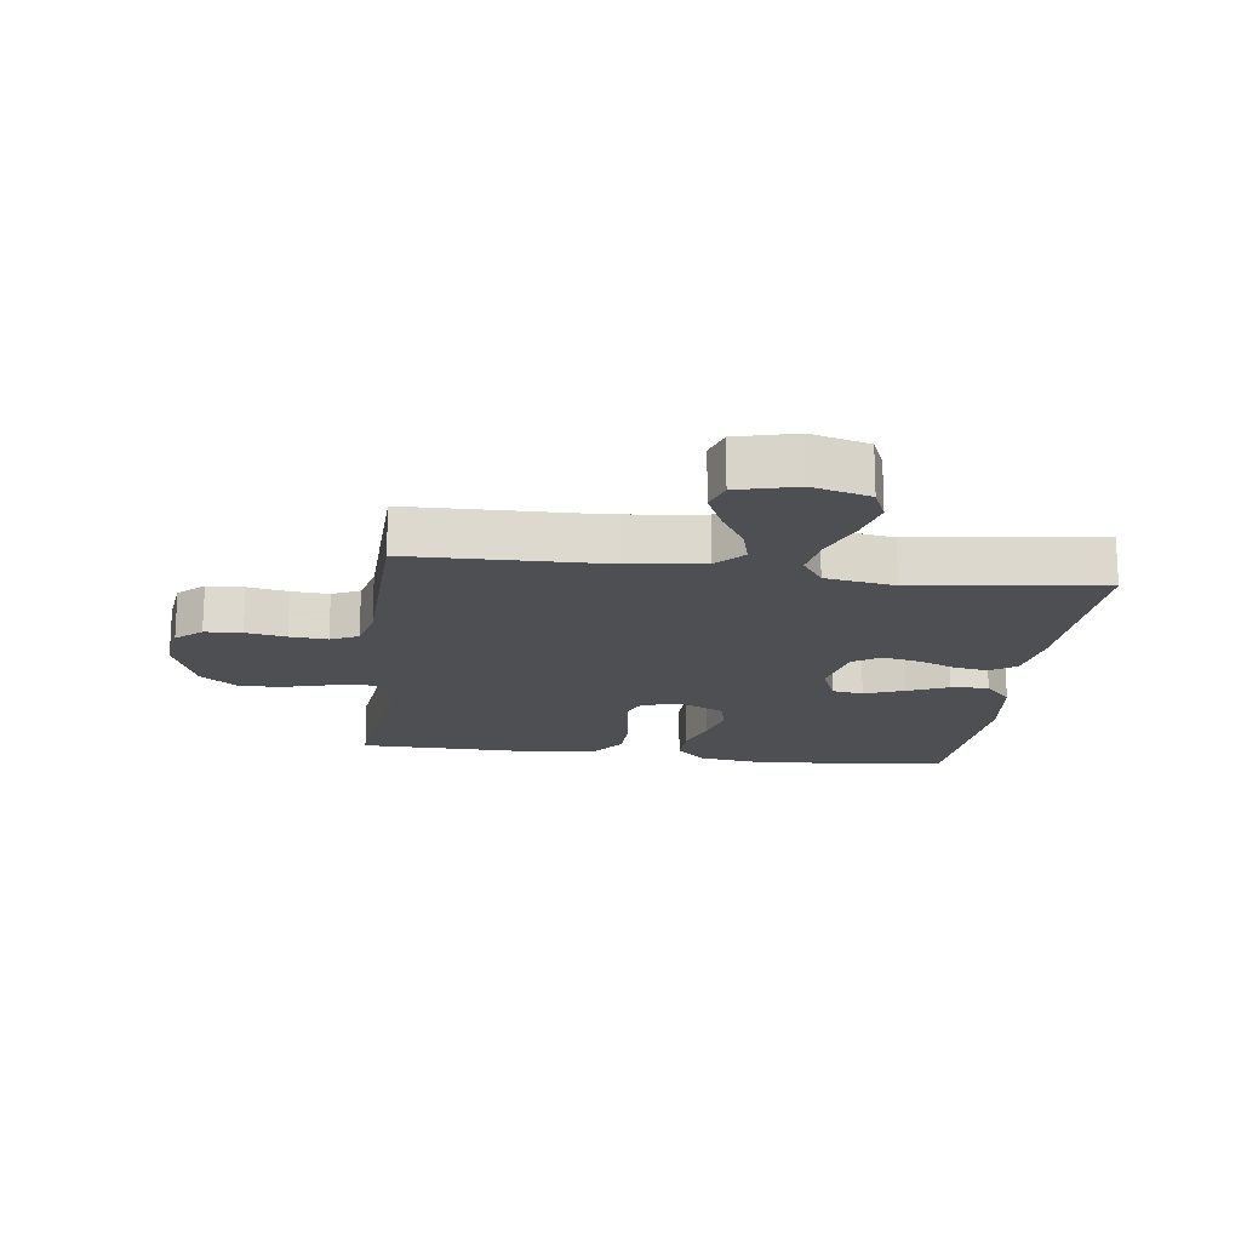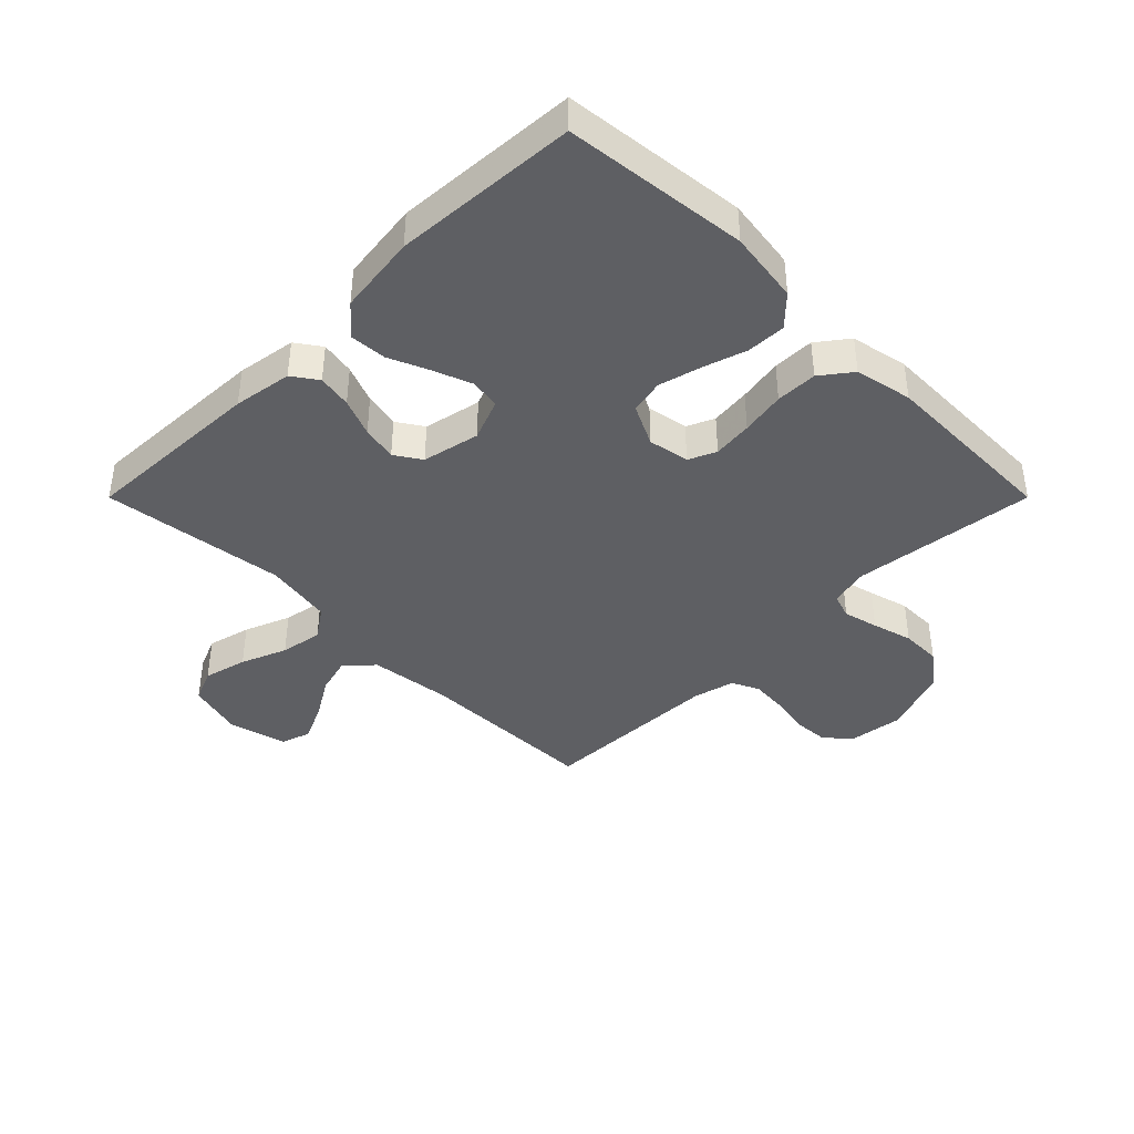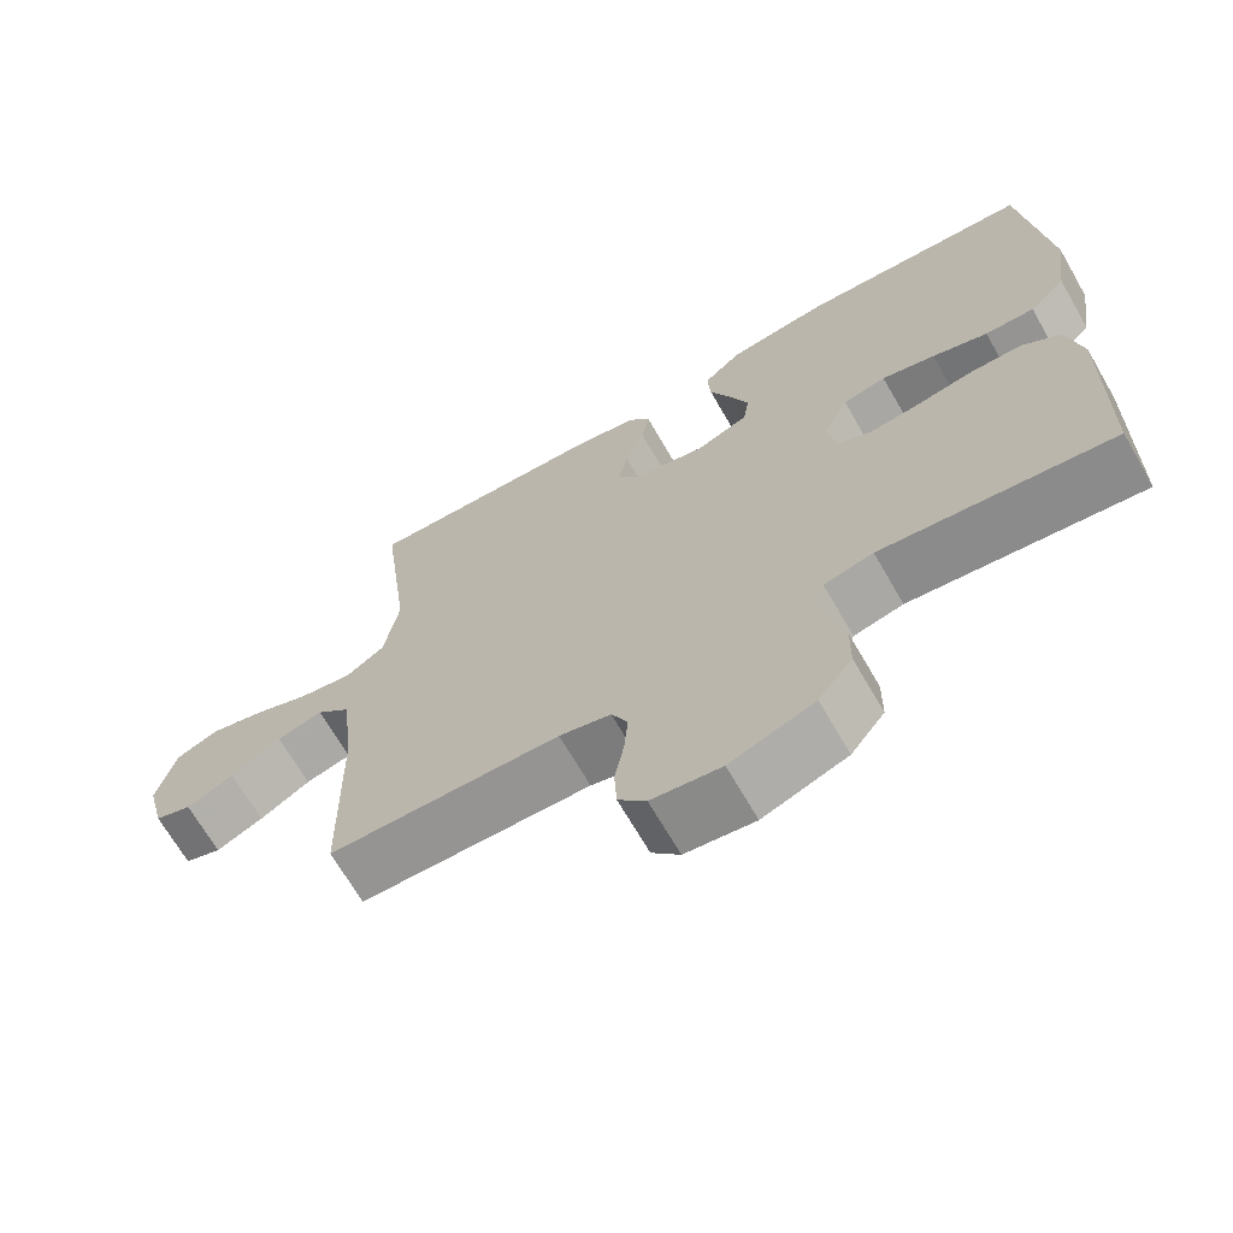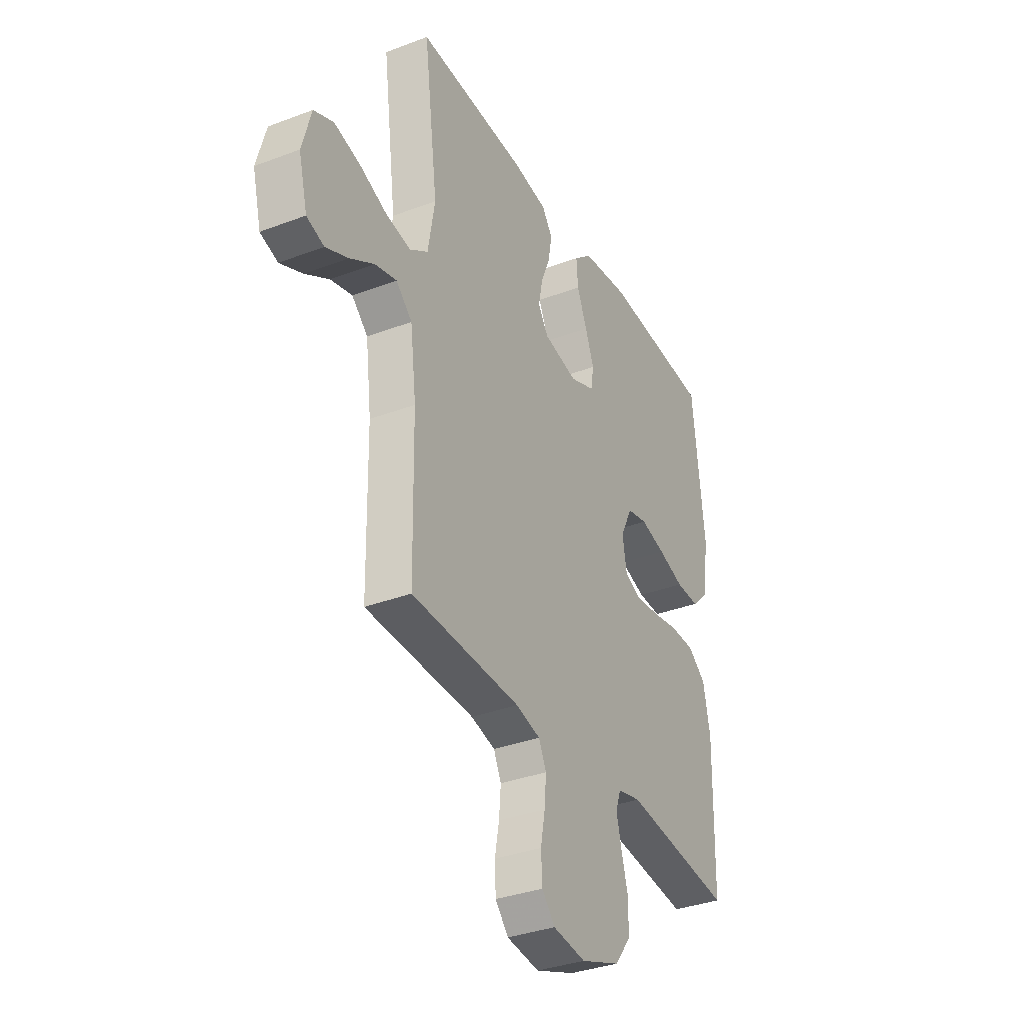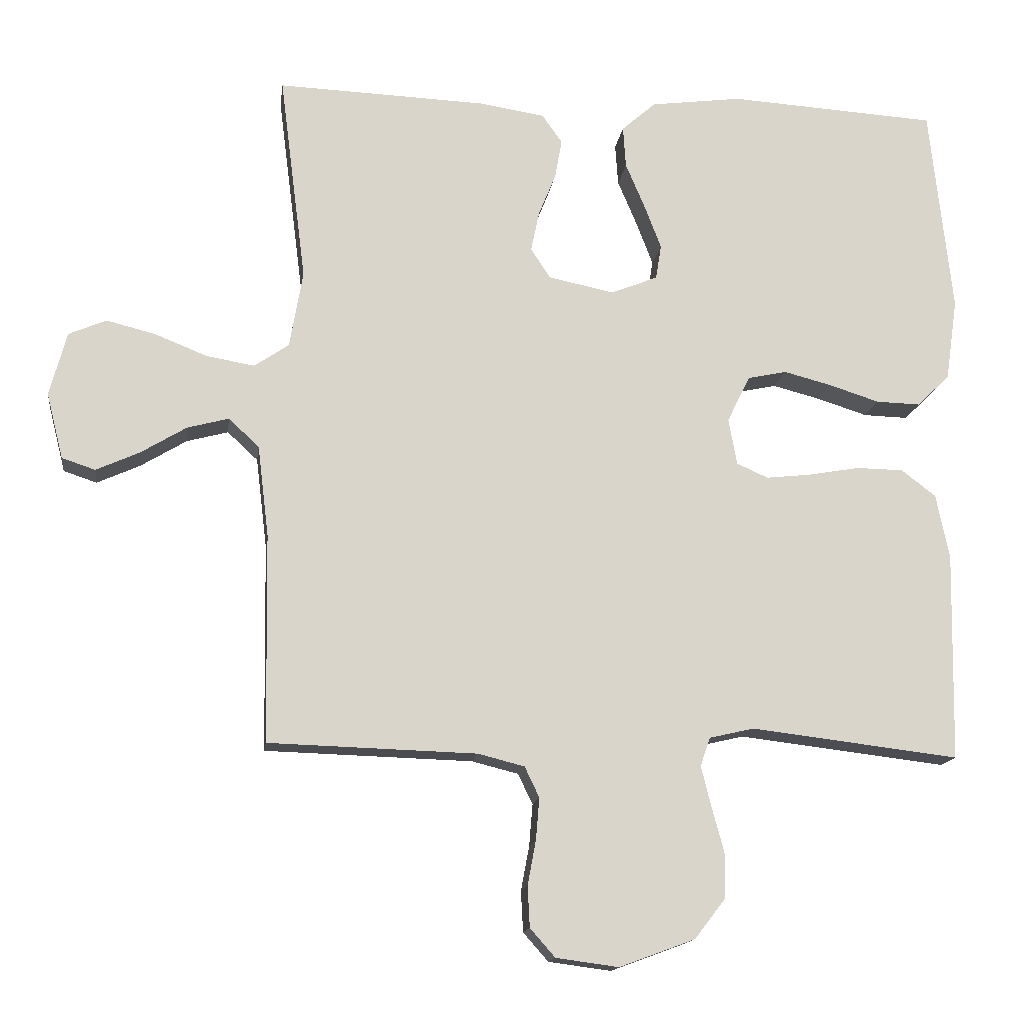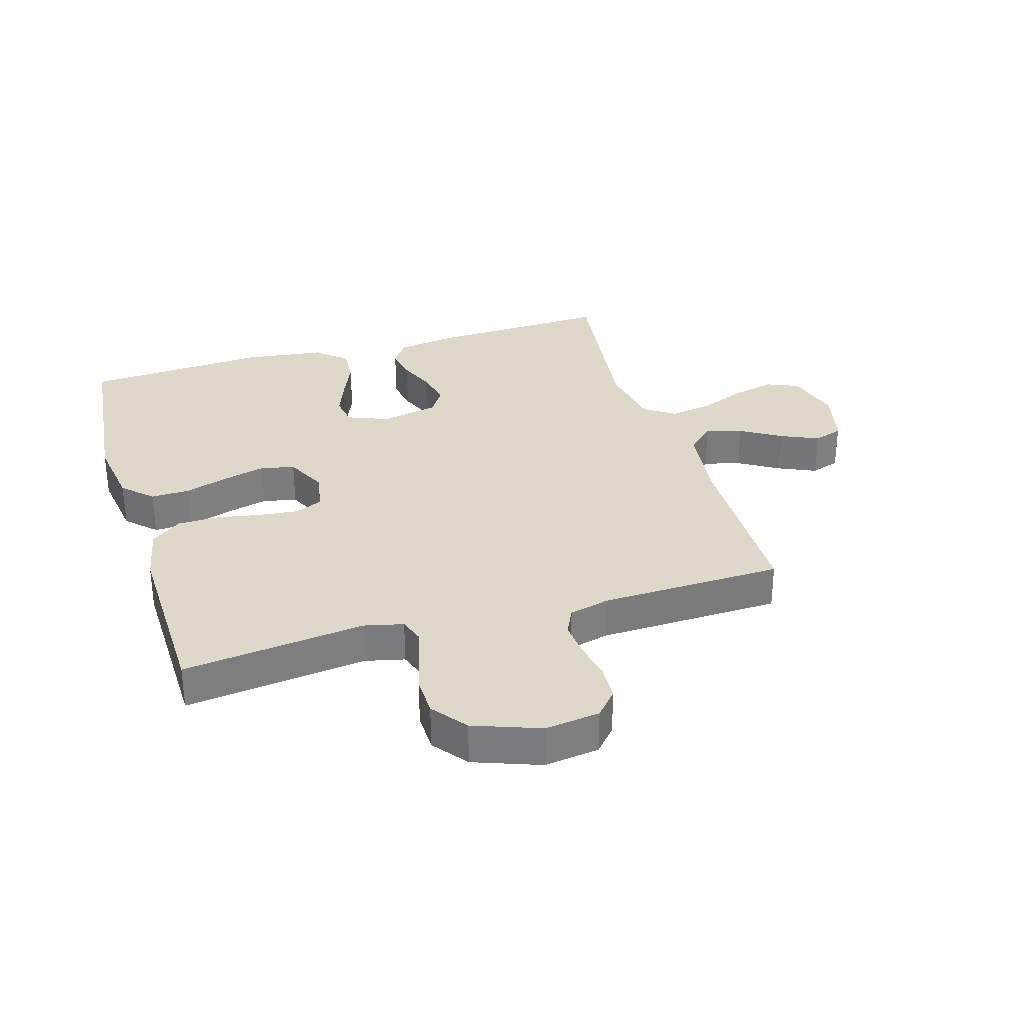
<metadata>
{"format":"obj","ext":"obj","renderer":"f3d","projection":"perspective","resolution":1024,"background":"white","views":[{"elev":-17.5,"azim":-97.2,"up":"+Y"},{"elev":-40.7,"azim":45.0,"up":"+Y"},{"elev":-68.2,"azim":30.0,"up":"+Z"},{"elev":-34.7,"azim":-63.1,"up":"+Z"},{"elev":-14.7,"azim":-7.5,"up":"+Z"},{"elev":31.6,"azim":163.3,"up":"+Y"}]}
</metadata>
<code>
v -0.5 0.07 -0.5
v -0.505 0.07 -0.2
v -0.521 0.07 -0.068
v -0.565 0.07 -0.027
v -0.625 0.07 -0.043
v -0.691 0.07 -0.083
v -0.753 0.07 -0.111
v -0.801 0.07 -0.095
v -0.825 0.07 0
v -0.8 0.07 0.092
v -0.746 0.07 0.115
v -0.675 0.07 0.097
v -0.6 0.07 0.067
v -0.531 0.07 0.055
v -0.481 0.07 0.089
v -0.462 0.07 0.2
v -0.5 0.07 0.5
v -0.2 0.07 0.488
v -0.104 0.07 0.473
v -0.075 0.07 0.432
v -0.085 0.07 0.376
v -0.11 0.07 0.314
v -0.122 0.07 0.256
v -0.094 0.07 0.213
v 0 0.07 0.193
v 0.068 0.07 0.22
v 0.076 0.07 0.27
v 0.052 0.07 0.333
v 0.024 0.07 0.399
v 0.02 0.07 0.459
v 0.069 0.07 0.502
v 0.2 0.07 0.519
v 0.5 0.07 0.5
v 0.532 0.07 0.2
v 0.515 0.07 0.082
v 0.468 0.07 0.036
v 0.404 0.07 0.038
v 0.332 0.07 0.061
v 0.263 0.07 0.079
v 0.207 0.07 0.067
v 0.174 0.07 0
v 0.186 0.07 -0.067
v 0.231 0.07 -0.087
v 0.296 0.07 -0.08
v 0.369 0.07 -0.067
v 0.437 0.07 -0.068
v 0.487 0.07 -0.106
v 0.506 0.07 -0.2
v 0.5 0.07 -0.5
v 0.2 0.07 -0.464
v 0.136 0.07 -0.479
v 0.122 0.07 -0.52
v 0.136 0.07 -0.577
v 0.154 0.07 -0.643
v 0.153 0.07 -0.709
v 0.109 0.07 -0.766
v 0 0.07 -0.806
v -0.09 0.07 -0.794
v -0.126 0.07 -0.753
v -0.129 0.07 -0.694
v -0.117 0.07 -0.63
v -0.112 0.07 -0.57
v -0.133 0.07 -0.526
v -0.2 0.07 -0.509
v -0.5 0 -0.5
v -0.505 0 -0.2
v -0.521 0 -0.068
v -0.565 0 -0.027
v -0.625 0 -0.043
v -0.691 0 -0.083
v -0.753 0 -0.111
v -0.801 0 -0.095
v -0.825 0 0
v -0.8 0 0.092
v -0.746 0 0.115
v -0.675 0 0.097
v -0.6 0 0.067
v -0.531 0 0.055
v -0.481 0 0.089
v -0.462 0 0.2
v -0.5 0 0.5
v -0.2 0 0.488
v -0.104 0 0.473
v -0.075 0 0.432
v -0.085 0 0.376
v -0.11 0 0.314
v -0.122 0 0.256
v -0.094 0 0.213
v 0 0 0.193
v 0.068 0 0.22
v 0.076 0 0.27
v 0.052 0 0.333
v 0.024 0 0.399
v 0.02 0 0.459
v 0.069 0 0.502
v 0.2 0 0.519
v 0.5 0 0.5
v 0.532 0 0.2
v 0.515 0 0.082
v 0.468 0 0.036
v 0.404 0 0.038
v 0.332 0 0.061
v 0.263 0 0.079
v 0.207 0 0.067
v 0.174 0 0
v 0.186 0 -0.067
v 0.231 0 -0.087
v 0.296 0 -0.08
v 0.369 0 -0.067
v 0.437 0 -0.068
v 0.487 0 -0.106
v 0.506 0 -0.2
v 0.5 0 -0.5
v 0.2 0 -0.464
v 0.136 0 -0.479
v 0.122 0 -0.52
v 0.136 0 -0.577
v 0.154 0 -0.643
v 0.153 0 -0.709
v 0.109 0 -0.766
v 0 0 -0.806
v -0.09 0 -0.794
v -0.126 0 -0.753
v -0.129 0 -0.694
v -0.117 0 -0.63
v -0.112 0 -0.57
v -0.133 0 -0.526
v -0.2 0 -0.509
f 58 59 60 61
f 58 61 62
f 57 58 62
f 56 57 62
f 53 54 55 56
f 52 53 56 62
f 51 52 62 63
f 47 48 49 50
f 44 45 46 47
f 43 44 47 50
f 42 43 50 51
f 35 36 37 38
f 35 38 39
f 34 35 39
f 33 34 39 40
f 31 32 33 40
f 28 29 30 31
f 27 28 31 40
f 19 20 21 22
f 19 22 23
f 16 17 18 19
f 15 16 19 23
f 14 15 23 24
f 10 11 12 13
f 10 13 14
f 9 10 14
f 8 9 14
f 5 6 7 8
f 5 8 14 24
f 64 1 2
f 64 2 3
f 63 64 3
f 41 42 51 63
f 41 63 3
f 26 27 40 41
f 25 26 41 3
f 4 5 24 25
f 3 4 25
f 125 124 123 122
f 126 125 122
f 126 122 121
f 126 121 120
f 120 119 118 117
f 126 120 117 116
f 127 126 116 115
f 114 113 112 111
f 111 110 109 108
f 114 111 108 107
f 115 114 107 106
f 102 101 100 99
f 103 102 99
f 103 99 98
f 104 103 98 97
f 104 97 96 95
f 95 94 93 92
f 104 95 92 91
f 86 85 84 83
f 87 86 83
f 83 82 81 80
f 87 83 80 79
f 88 87 79 78
f 77 76 75 74
f 78 77 74
f 78 74 73
f 78 73 72
f 72 71 70 69
f 88 78 72 69
f 66 65 128
f 67 66 128
f 67 128 127
f 127 115 106 105
f 67 127 105
f 105 104 91 90
f 67 105 90 89
f 89 88 69 68
f 89 68 67
f 1 65 66 2
f 2 66 67 3
f 3 67 68 4
f 4 68 69 5
f 5 69 70 6
f 6 70 71 7
f 7 71 72 8
f 8 72 73 9
f 9 73 74 10
f 10 74 75 11
f 11 75 76 12
f 12 76 77 13
f 13 77 78 14
f 14 78 79 15
f 15 79 80 16
f 16 80 81 17
f 17 81 82 18
f 18 82 83 19
f 19 83 84 20
f 20 84 85 21
f 21 85 86 22
f 22 86 87 23
f 23 87 88 24
f 24 88 89 25
f 25 89 90 26
f 26 90 91 27
f 27 91 92 28
f 28 92 93 29
f 29 93 94 30
f 30 94 95 31
f 31 95 96 32
f 32 96 97 33
f 33 97 98 34
f 34 98 99 35
f 35 99 100 36
f 36 100 101 37
f 37 101 102 38
f 38 102 103 39
f 39 103 104 40
f 40 104 105 41
f 41 105 106 42
f 42 106 107 43
f 43 107 108 44
f 44 108 109 45
f 45 109 110 46
f 46 110 111 47
f 47 111 112 48
f 48 112 113 49
f 49 113 114 50
f 50 114 115 51
f 51 115 116 52
f 52 116 117 53
f 53 117 118 54
f 54 118 119 55
f 55 119 120 56
f 56 120 121 57
f 57 121 122 58
f 58 122 123 59
f 59 123 124 60
f 60 124 125 61
f 61 125 126 62
f 62 126 127 63
f 63 127 128 64
f 64 128 65 1

</code>
